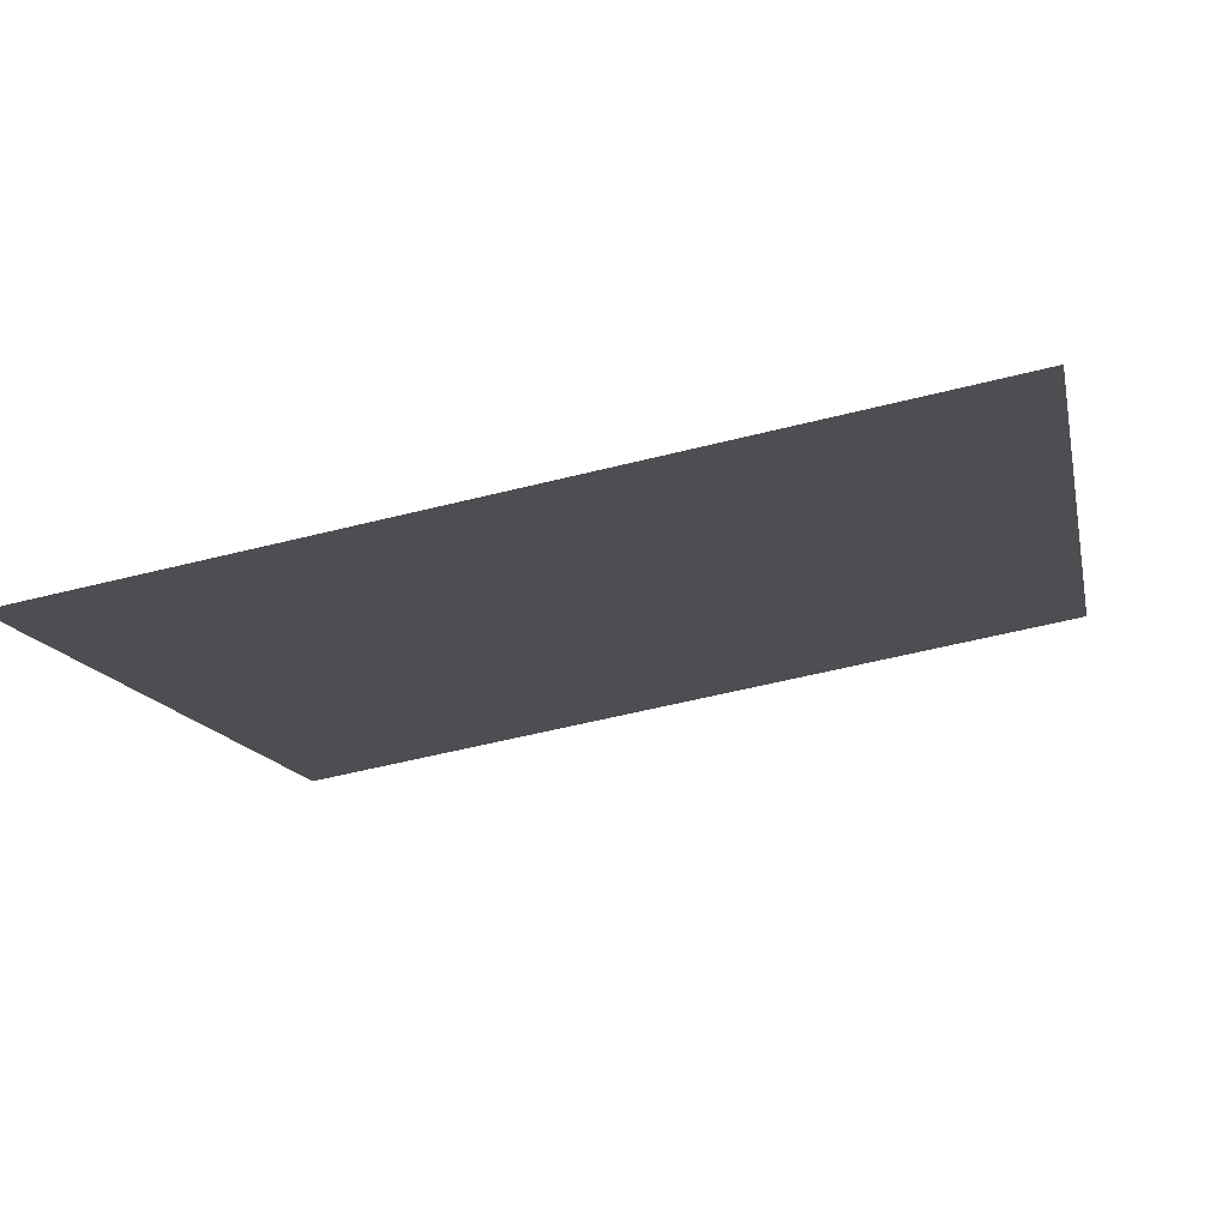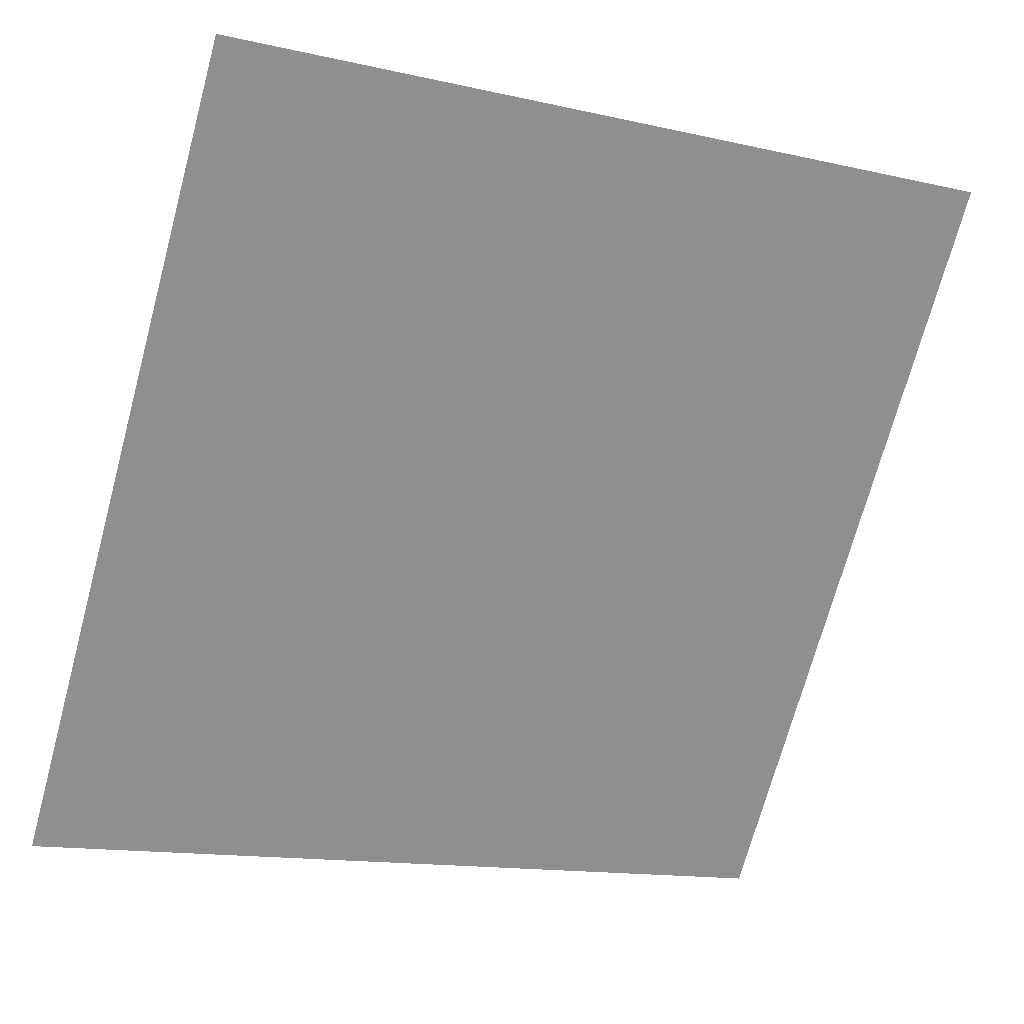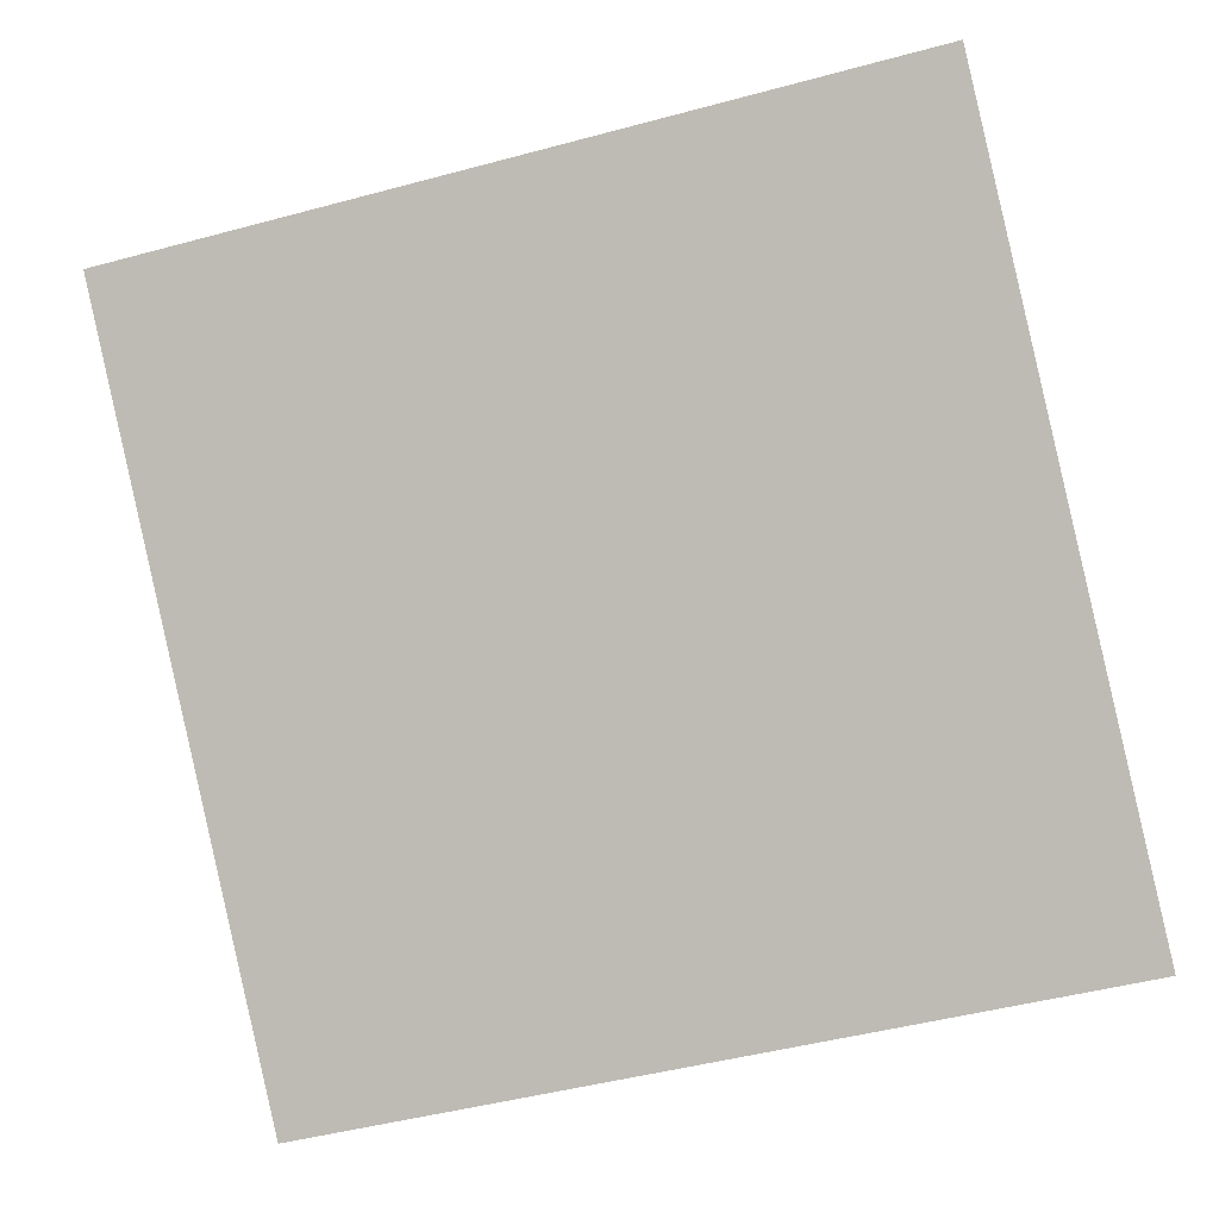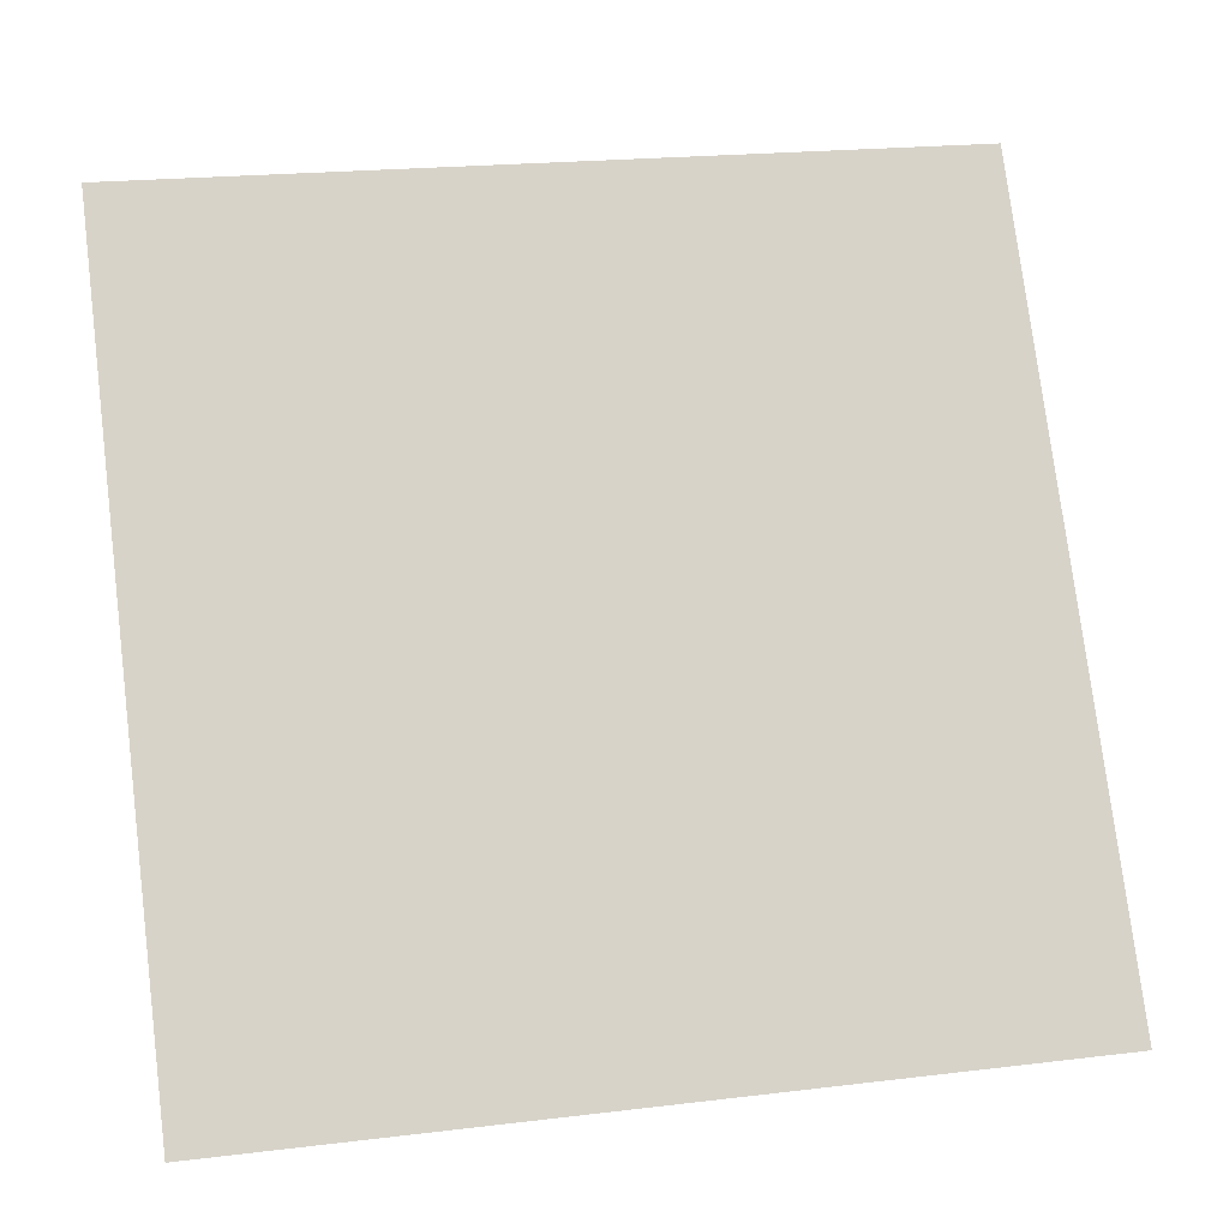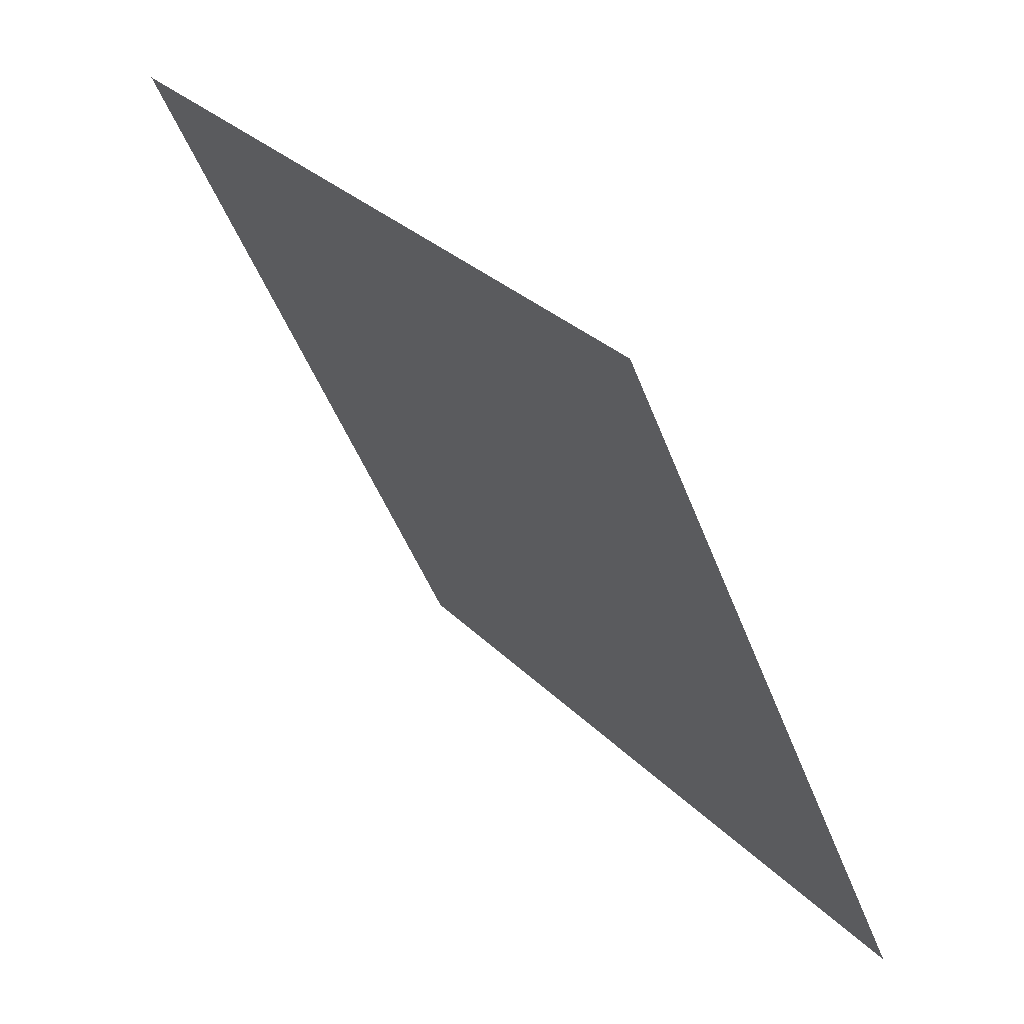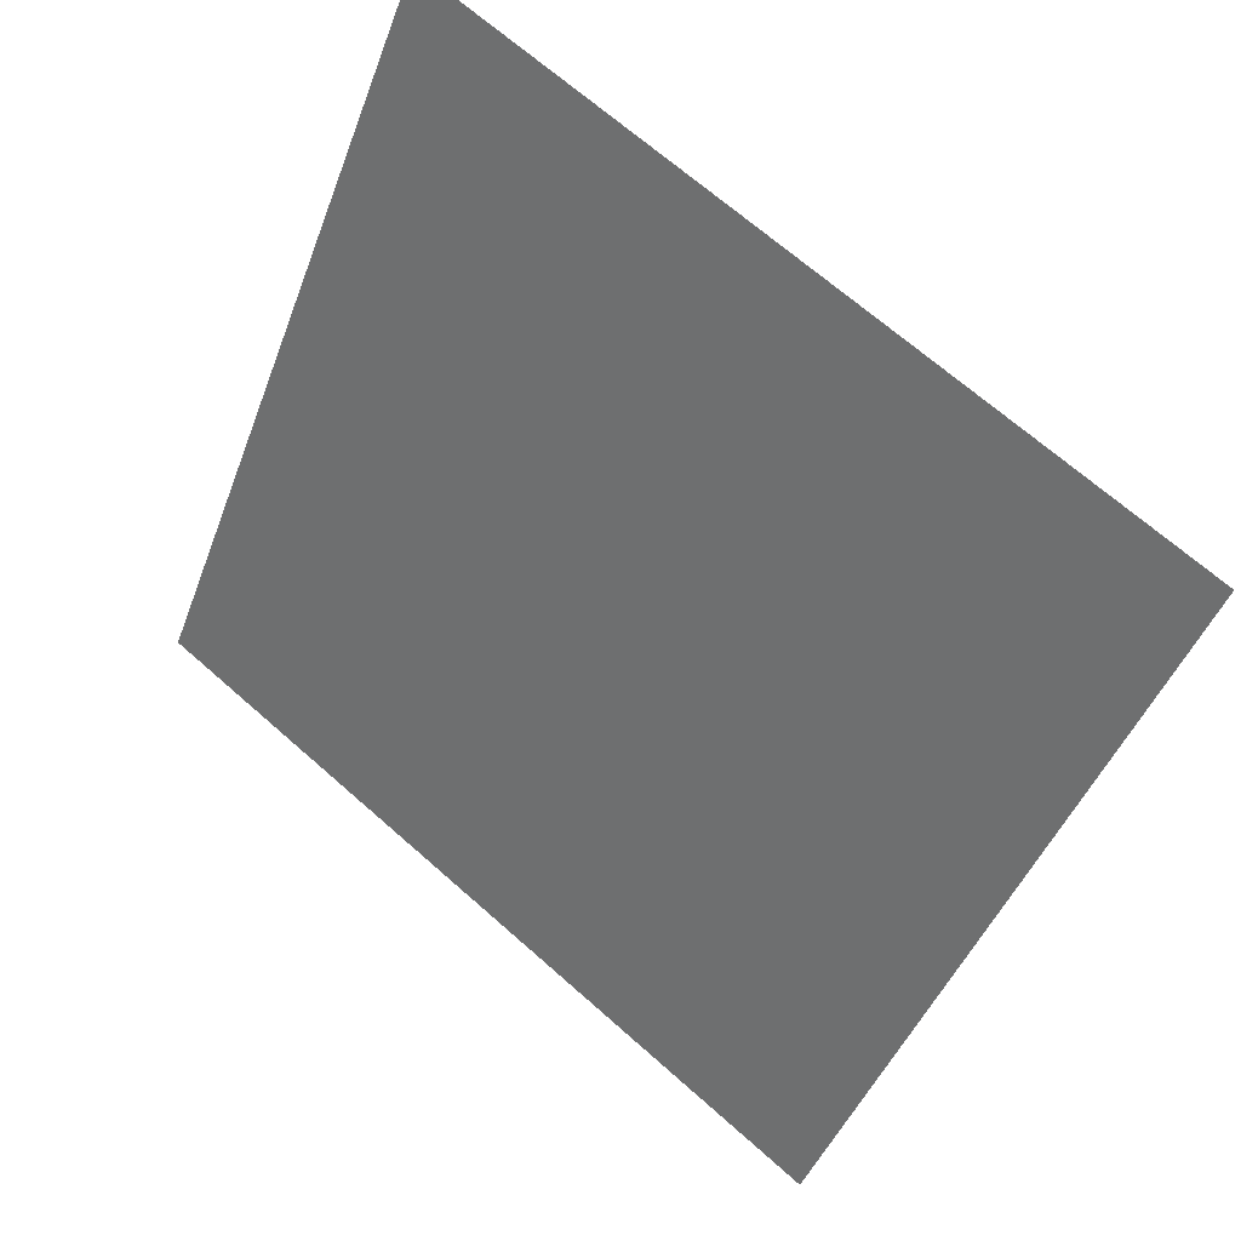
<metadata>
{"format":"obj","ext":"obj","renderer":"f3d","projection":"perspective","resolution":1024,"background":"white","views":[{"elev":-50.4,"azim":-164.7,"up":"+Y"},{"elev":-15.4,"azim":152.3,"up":"+Z"},{"elev":-52.9,"azim":17.2,"up":"+Y"},{"elev":23.2,"azim":-13.6,"up":"+Z"},{"elev":-46.4,"azim":-71.4,"up":"+Z"},{"elev":-46.9,"azim":70.6,"up":"+Y"}]}
</metadata>
<code>
v 0.0915 0.768 0.4853
v 0.08494 0.7682 0.4853
v 0.08506 0.7721 0.4906
v 0.09162 0.772 0.4905
f 4 3 2 1

</code>
